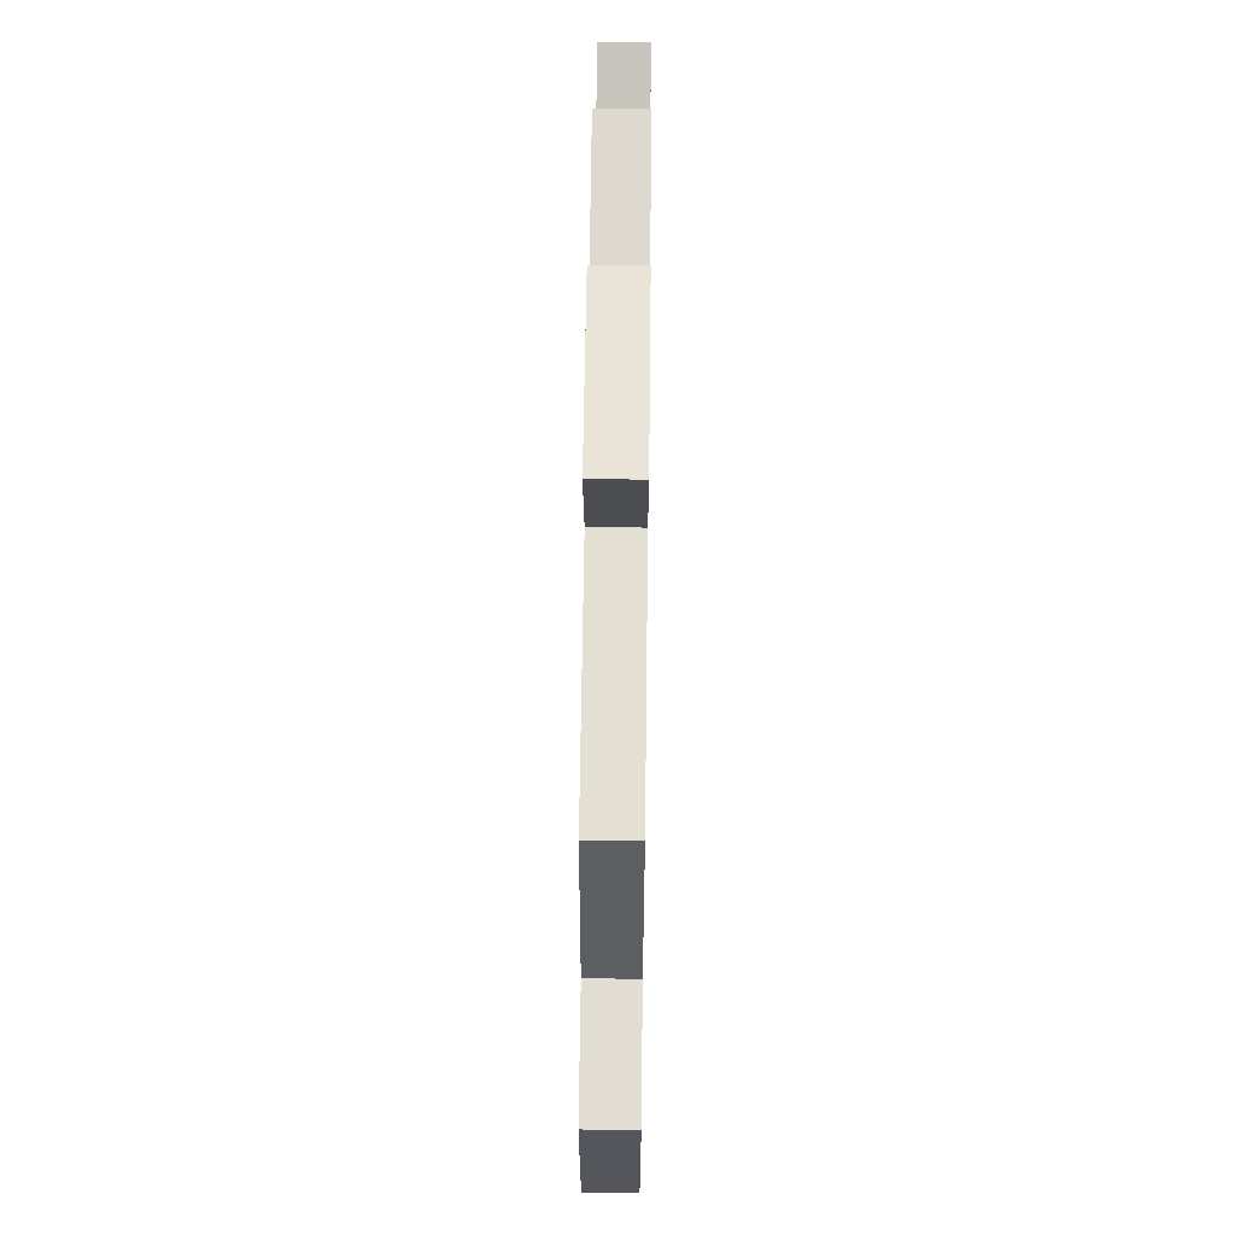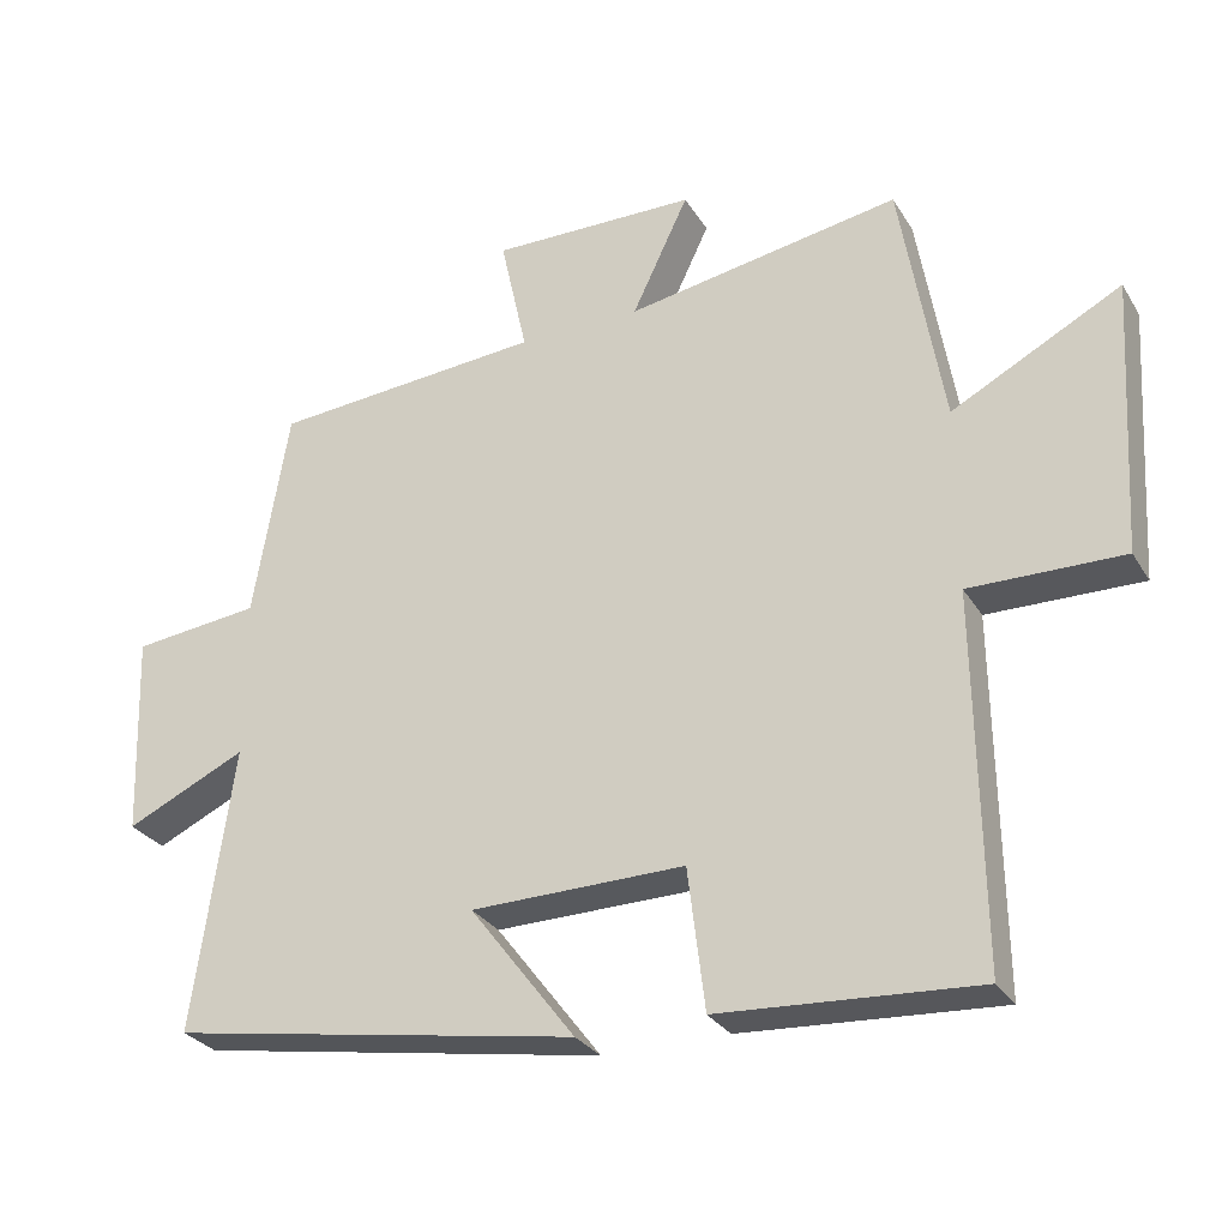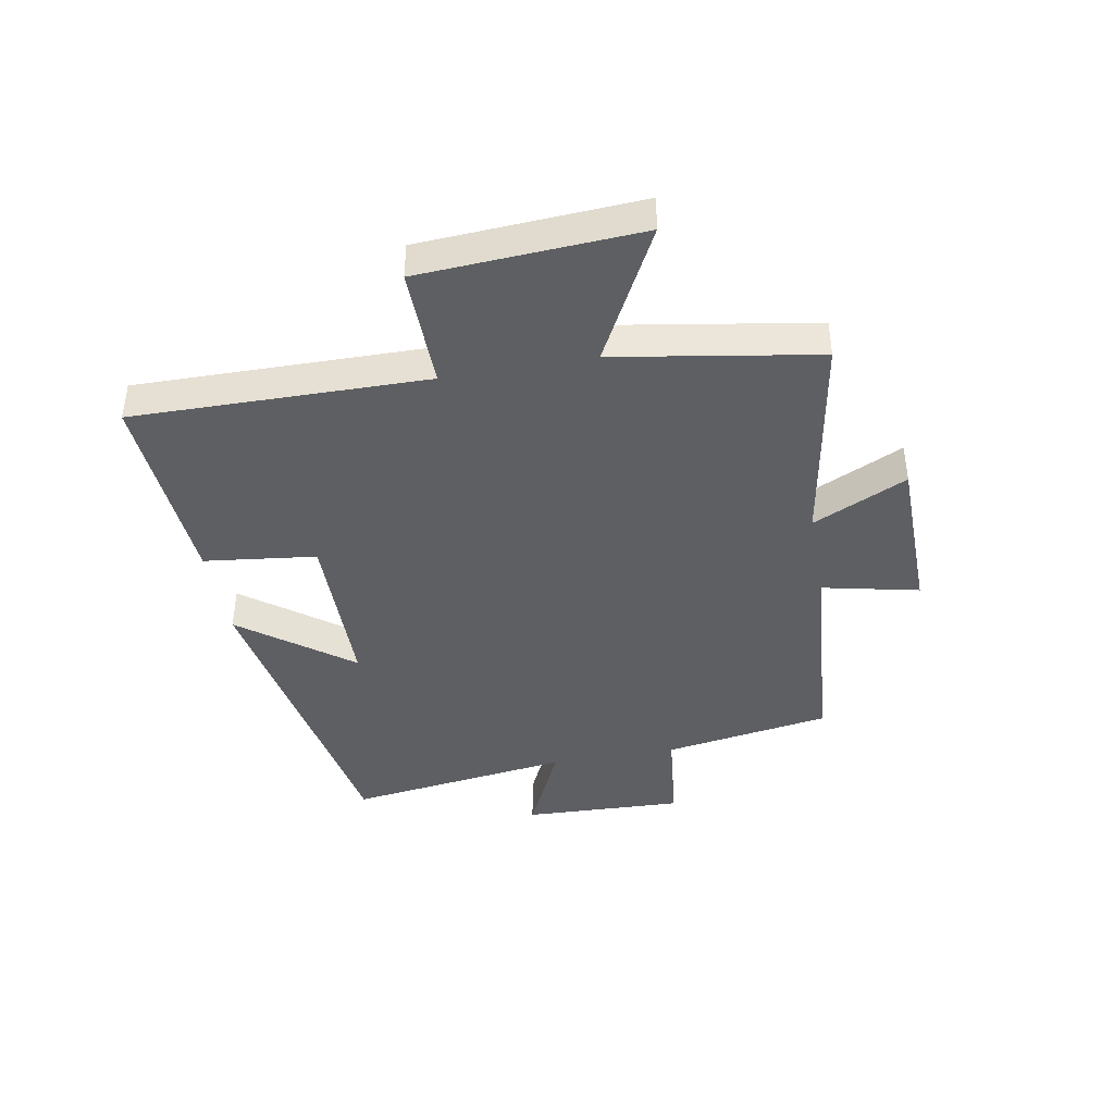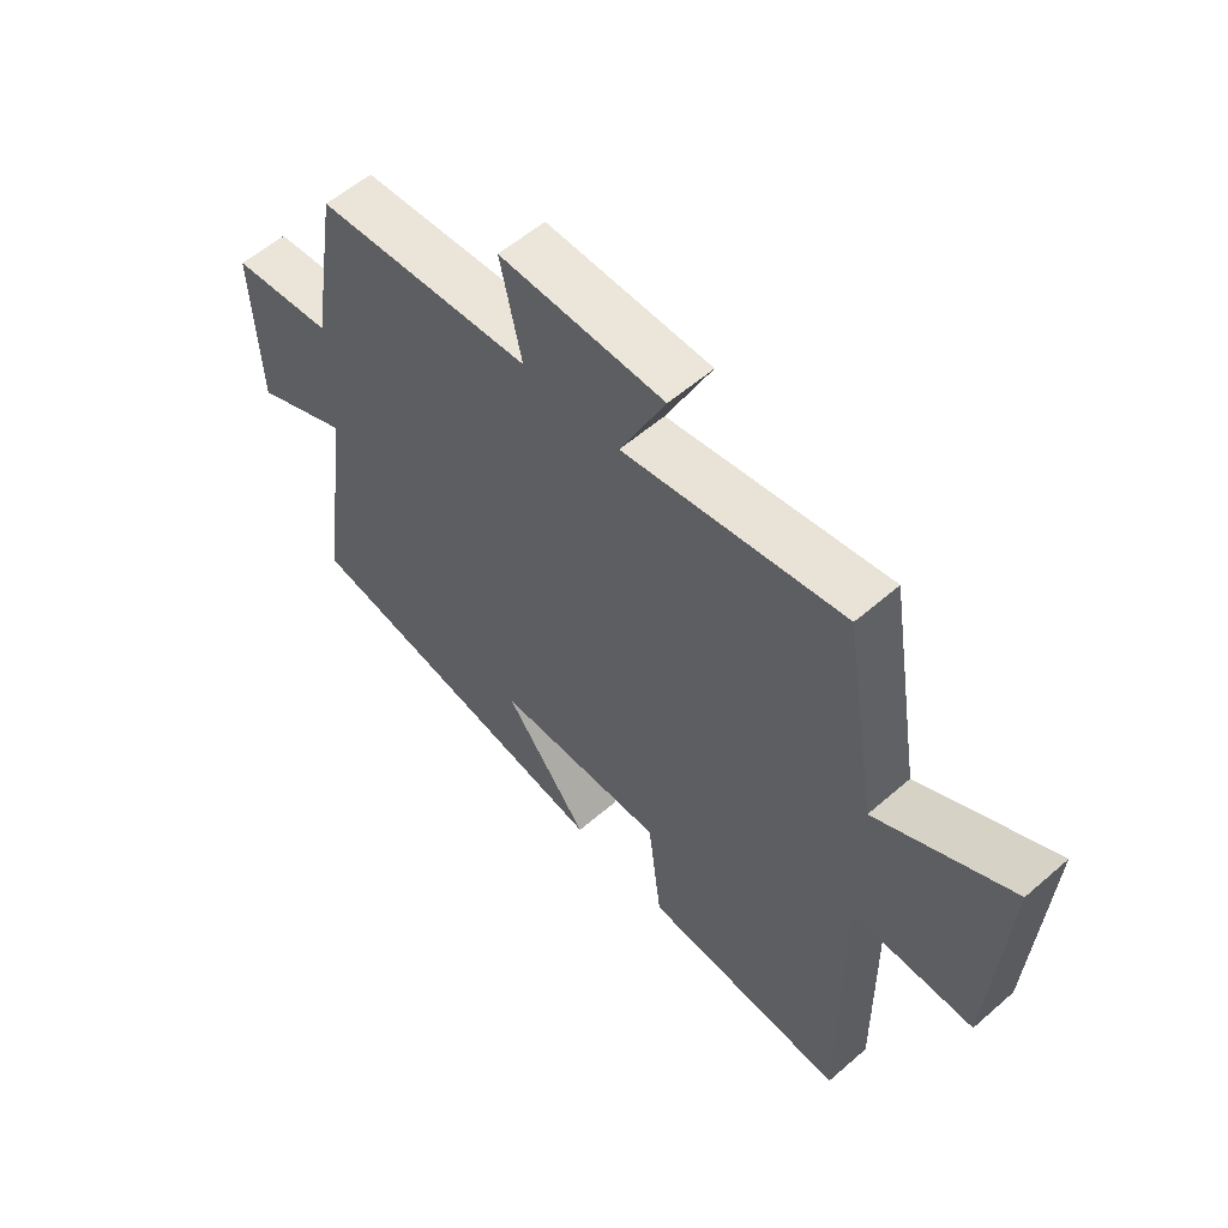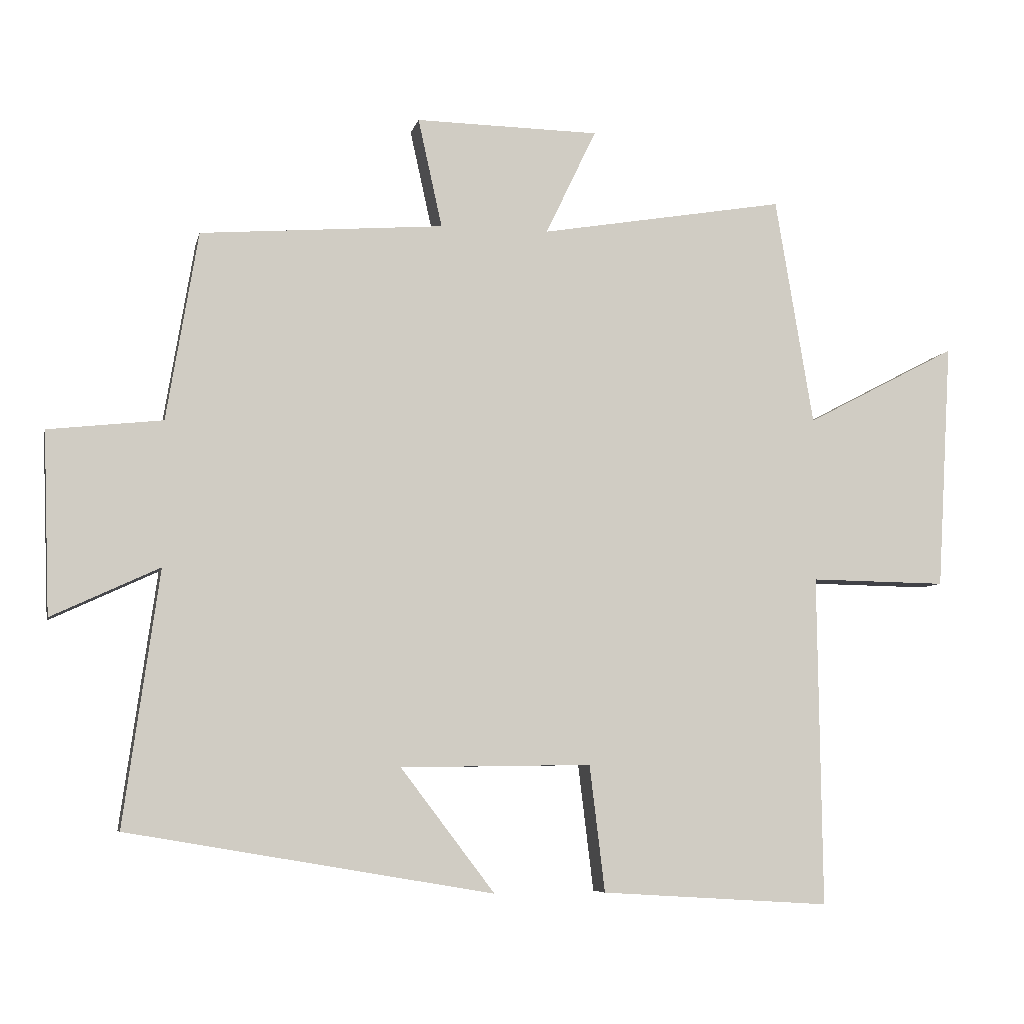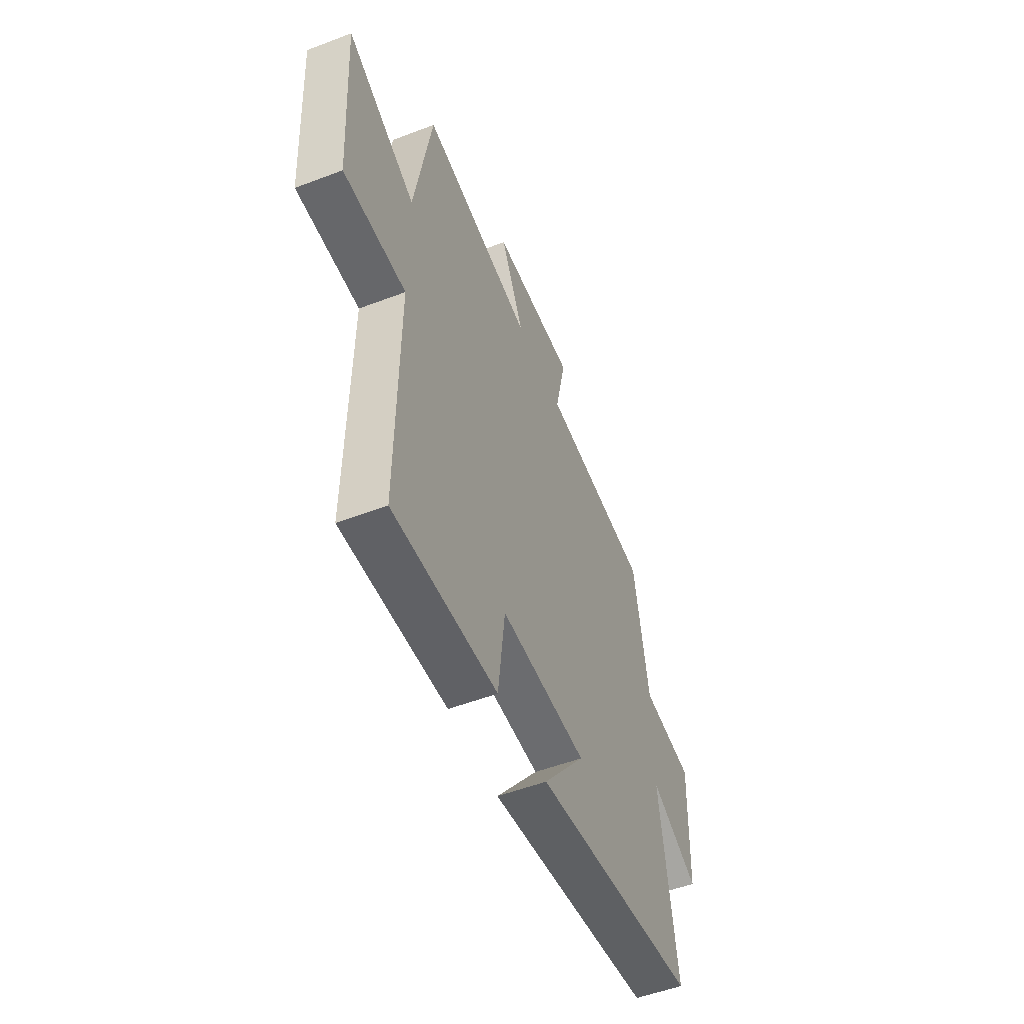
<metadata>
{"format":"obj","ext":"obj","renderer":"f3d","projection":"perspective","resolution":1024,"background":"white","views":[{"elev":61.8,"azim":90.7,"up":"+Z"},{"elev":-28.9,"azim":-154.3,"up":"+Z"},{"elev":-41.3,"azim":-79.7,"up":"+Y"},{"elev":56.9,"azim":-132.2,"up":"+Z"},{"elev":-6.6,"azim":167.6,"up":"+Z"},{"elev":-53.0,"azim":-67.8,"up":"+Z"}]}
</metadata>
<code>
v 0.453 0.07 0.471
v 0.5 0.07 0.189
v 0.671 0.07 0.17
v 0.661 0.07 -0.102
v 0.5 0.07 -0.027
v 0.553 0.07 -0.407
v 0.006 0.07 -0.5
v 0.147 0.07 -0.315
v -0.139 0.07 -0.311
v -0.162 0.07 -0.5
v -0.506 0.07 -0.521
v -0.5 0.07 -0.026
v -0.705 0.07 -0.029
v -0.727 0.07 0.341
v -0.5 0.07 0.222
v -0.443 0.07 0.563
v -0.075 0.07 0.5
v -0.151 0.07 0.659
v 0.125 0.07 0.663
v 0.089 0.07 0.5
v 0.453 0 0.471
v 0.5 0 0.189
v 0.671 0 0.17
v 0.661 0 -0.102
v 0.5 0 -0.027
v 0.553 0 -0.407
v 0.006 0 -0.5
v 0.147 0 -0.315
v -0.139 0 -0.311
v -0.162 0 -0.5
v -0.506 0 -0.521
v -0.5 0 -0.026
v -0.705 0 -0.029
v -0.727 0 0.341
v -0.5 0 0.222
v -0.443 0 0.563
v -0.075 0 0.5
v -0.151 0 0.659
v 0.125 0 0.663
v 0.089 0 0.5
f 17 18 19 20
f 17 20 1 2
f 15 16 17 2
f 12 13 14 15
f 12 15 2 3
f 9 10 11 12
f 8 9 12 3
f 5 6 7 8
f 5 8 3
f 3 4 5
f 40 39 38 37
f 22 21 40 37
f 22 37 36 35
f 35 34 33 32
f 23 22 35 32
f 32 31 30 29
f 23 32 29 28
f 28 27 26 25
f 23 28 25
f 25 24 23
f 1 21 22 2
f 2 22 23 3
f 3 23 24 4
f 4 24 25 5
f 5 25 26 6
f 6 26 27 7
f 7 27 28 8
f 8 28 29 9
f 9 29 30 10
f 10 30 31 11
f 11 31 32 12
f 12 32 33 13
f 13 33 34 14
f 14 34 35 15
f 15 35 36 16
f 16 36 37 17
f 17 37 38 18
f 18 38 39 19
f 19 39 40 20
f 20 40 21 1

</code>
